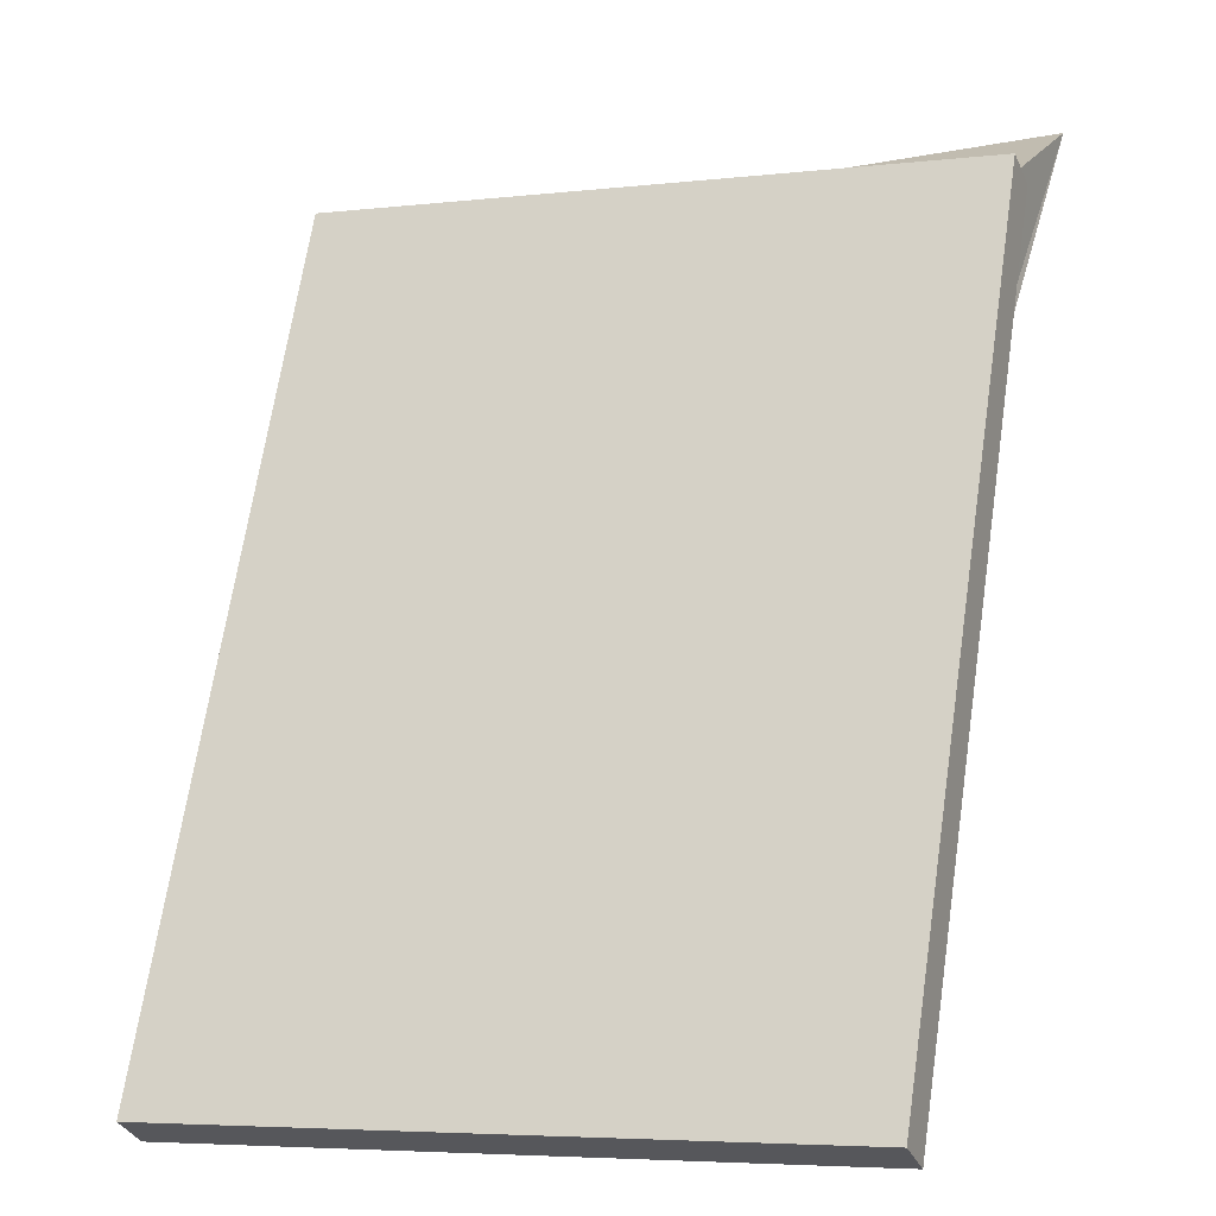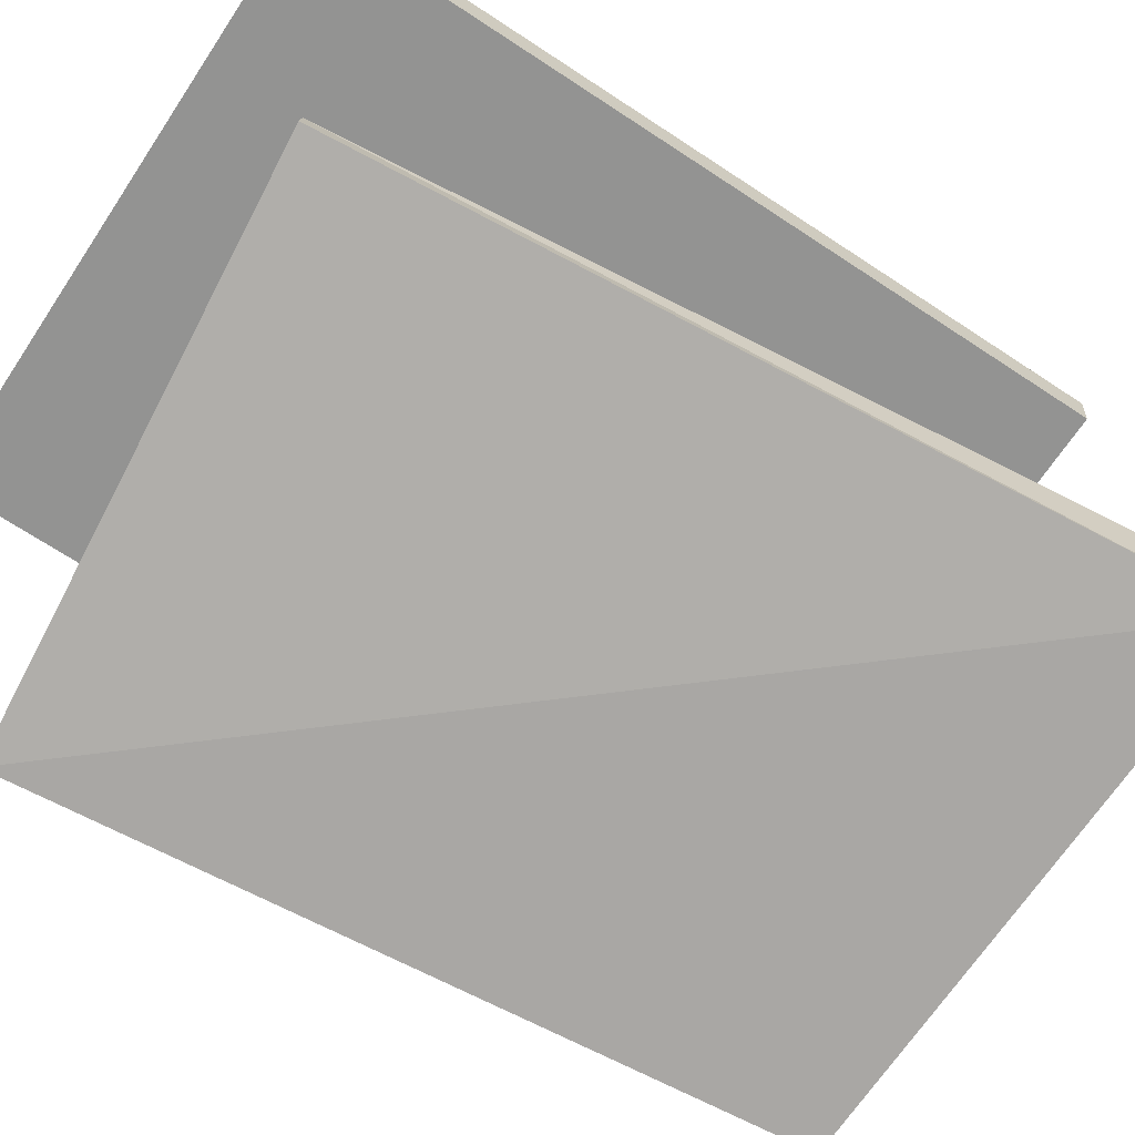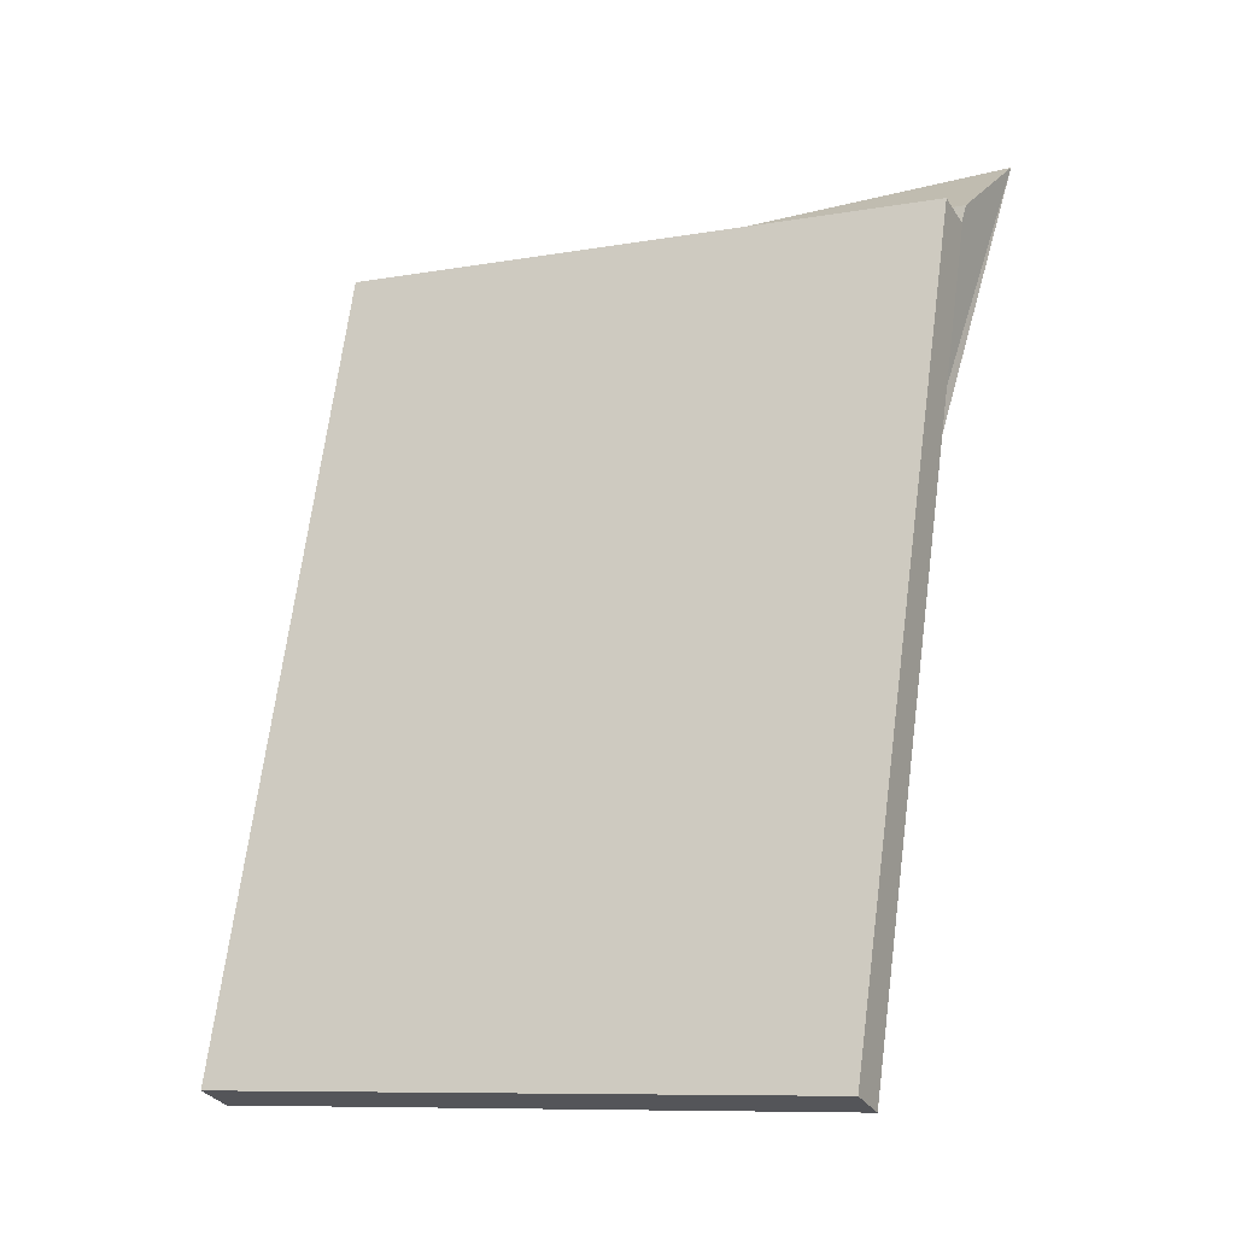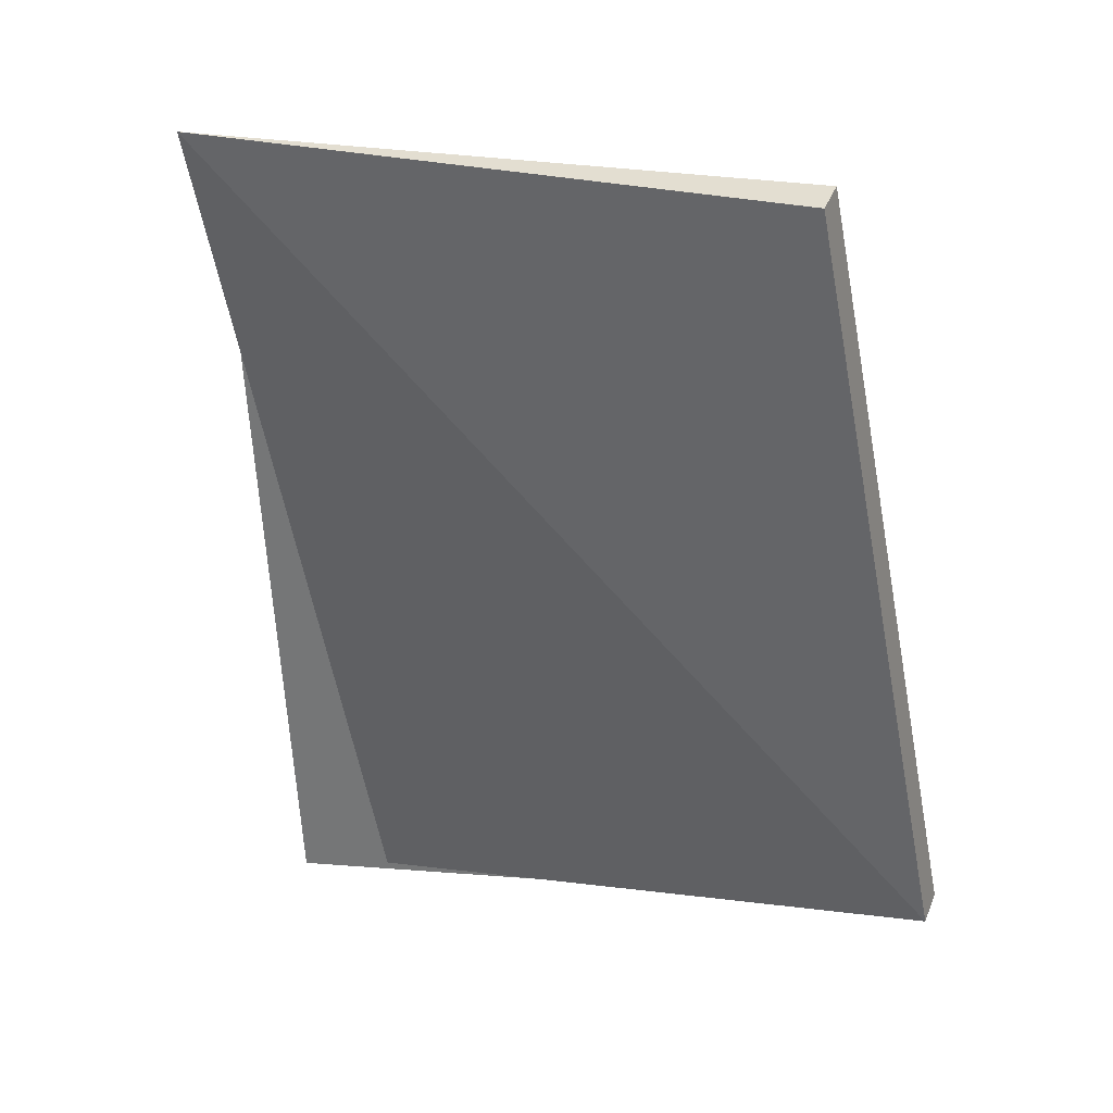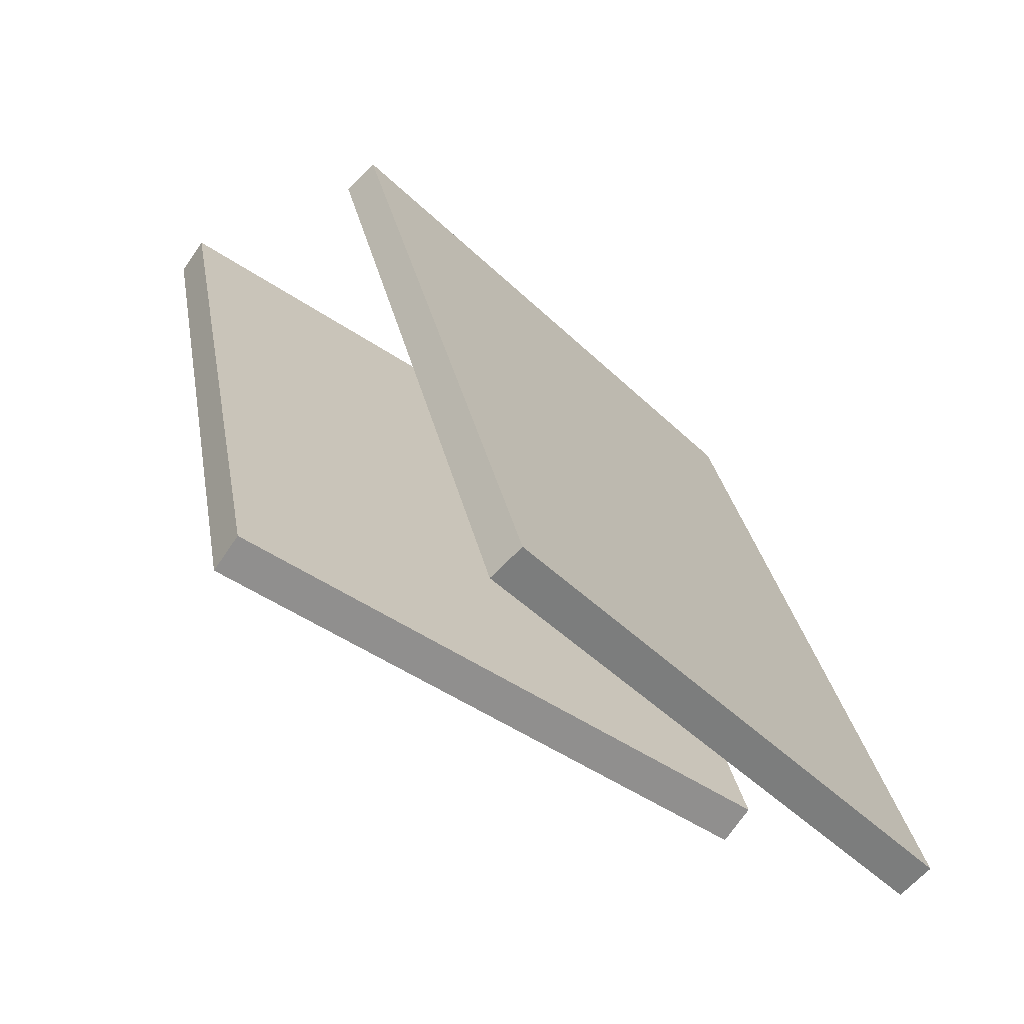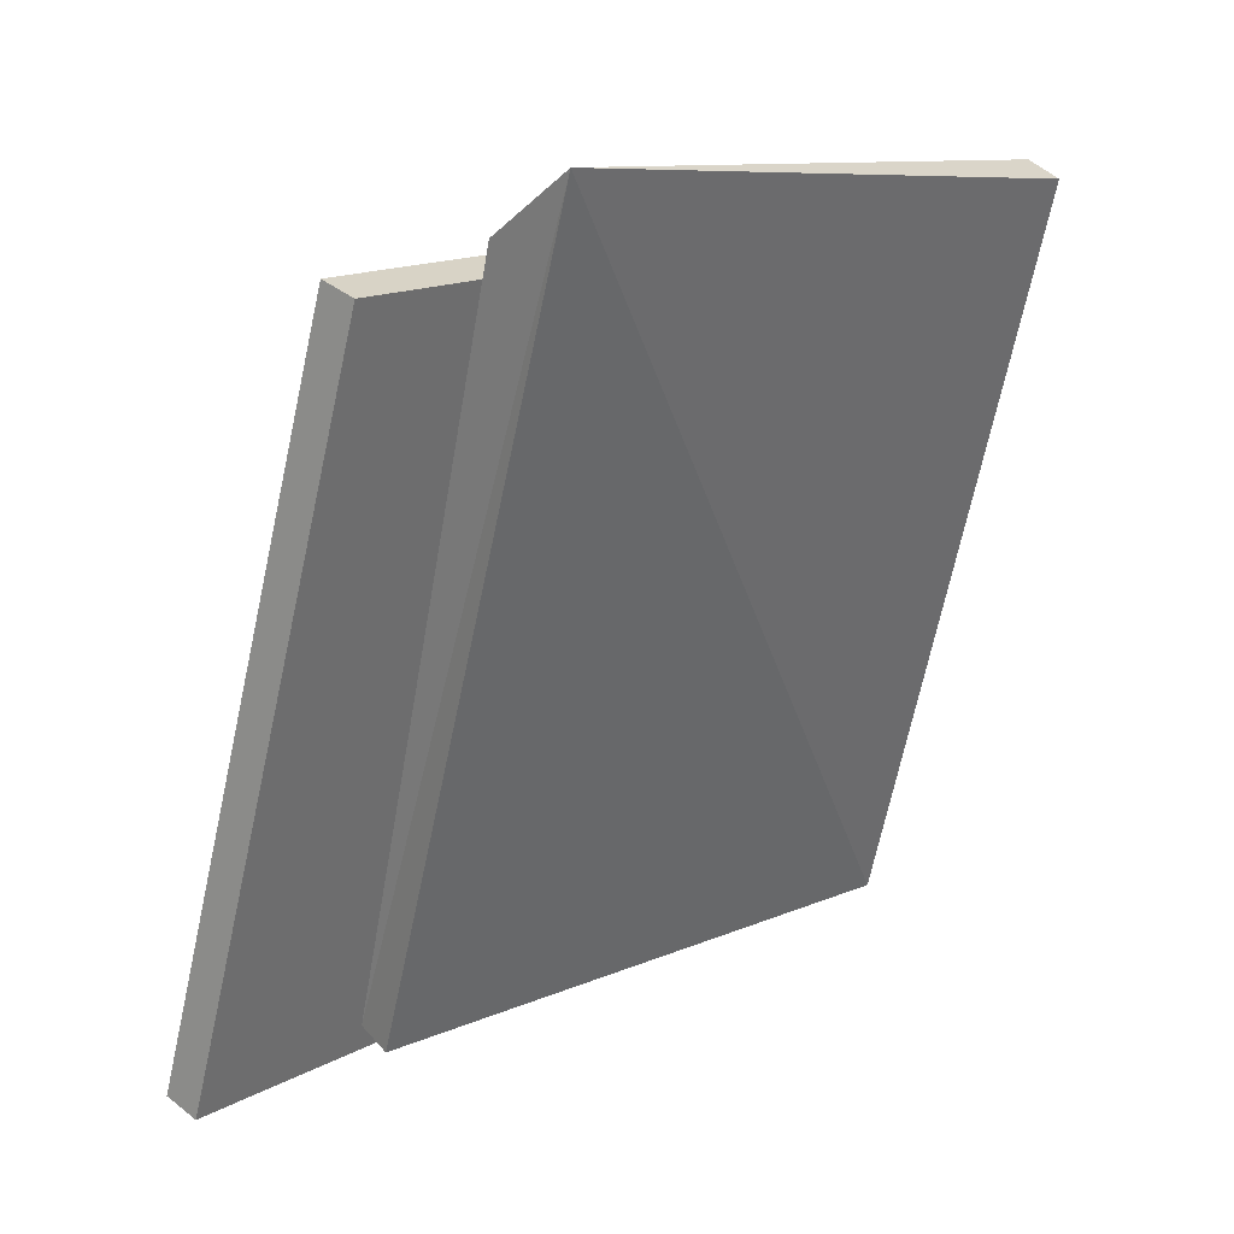
<metadata>
{"format":"obj","ext":"obj","renderer":"f3d","projection":"perspective","resolution":1024,"background":"white","views":[{"elev":79.1,"azim":2.3,"up":"+Z"},{"elev":-39.4,"azim":53.3,"up":"+Z"},{"elev":-9.0,"azim":5.2,"up":"+Y"},{"elev":14.8,"azim":168.9,"up":"+Y"},{"elev":-45.9,"azim":-70.1,"up":"+Y"},{"elev":14.0,"azim":107.4,"up":"+Y"}]}
</metadata>
<code>
v -2.344 -0.5381 -1.558
v -2.347 -0.5354 -1.551
v -2.365 -0.6976 -1.507
v -2.362 -0.7003 -1.514
v -2.483 -0.697 -1.555
v -2.465 -0.5349 -1.599
v -2.462 -0.5376 -1.607
v -2.48 -0.6997 -1.563
v -2.365 -0.6976 -1.507
v -2.483 -0.697 -1.555
v -2.48 -0.6997 -1.563
v -2.362 -0.7003 -1.514
v -2.462 -0.5376 -1.607
v -2.465 -0.5349 -1.599
v -2.347 -0.5354 -1.551
v -2.344 -0.5381 -1.558
v -2.48 -0.6997 -1.563
v -2.462 -0.5376 -1.607
v -2.344 -0.5381 -1.558
v -2.362 -0.7003 -1.514
v -2.347 -0.5354 -1.551
v -2.465 -0.5349 -1.599
v -2.483 -0.697 -1.555
v -2.365 -0.6976 -1.507
v -2.333 -0.5142 -1.6
v -2.382 -0.6855 -1.541
v -2.378 -0.6886 -1.547
v -2.488 -0.6796 -1.611
v -2.449 -0.5211 -1.654
v -2.445 -0.5243 -1.661
v -2.484 -0.6827 -1.618
v -2.382 -0.6855 -1.541
v -2.488 -0.6796 -1.611
v -2.484 -0.6827 -1.618
v -2.378 -0.6886 -1.547
v -2.445 -0.5243 -1.661
v -2.449 -0.5211 -1.654
v -2.333 -0.5142 -1.6
v -2.484 -0.6827 -1.618
v -2.333 -0.5142 -1.6
v -2.378 -0.6886 -1.547
v -2.342 -0.527 -1.583
v -2.449 -0.5211 -1.654
v -2.488 -0.6796 -1.611
v -2.382 -0.6855 -1.541
v -2.333 -0.5142 -1.6
v -2.342 -0.527 -1.583
v -2.382 -0.6855 -1.541
v -2.449 -0.5211 -1.654
v -2.342 -0.527 -1.583
v -2.333 -0.5142 -1.6
v -2.484 -0.6827 -1.618
v -2.445 -0.5243 -1.661
v -2.333 -0.5142 -1.6
f 1 2 3
f 1 3 4
f 5 6 7
f 5 7 8
f 9 10 11
f 9 11 12
f 13 14 15
f 13 15 16
f 17 18 19
f 17 19 20
f 21 22 23
f 21 23 24
f 25 26 27
f 28 29 30
f 28 30 31
f 32 33 34
f 32 34 35
f 36 37 38
f 39 40 41
f 42 43 44
f 42 44 45
f 46 47 48
f 49 50 51
f 52 53 54

</code>
